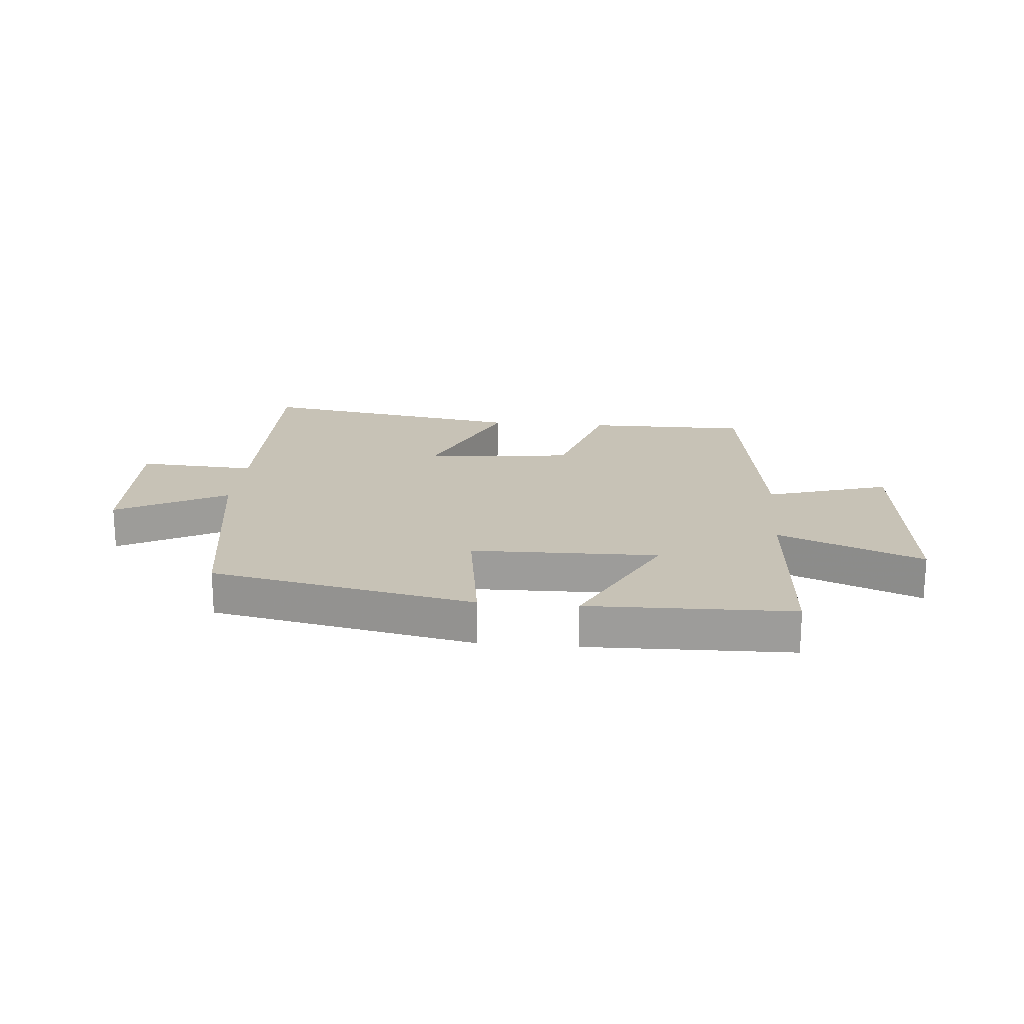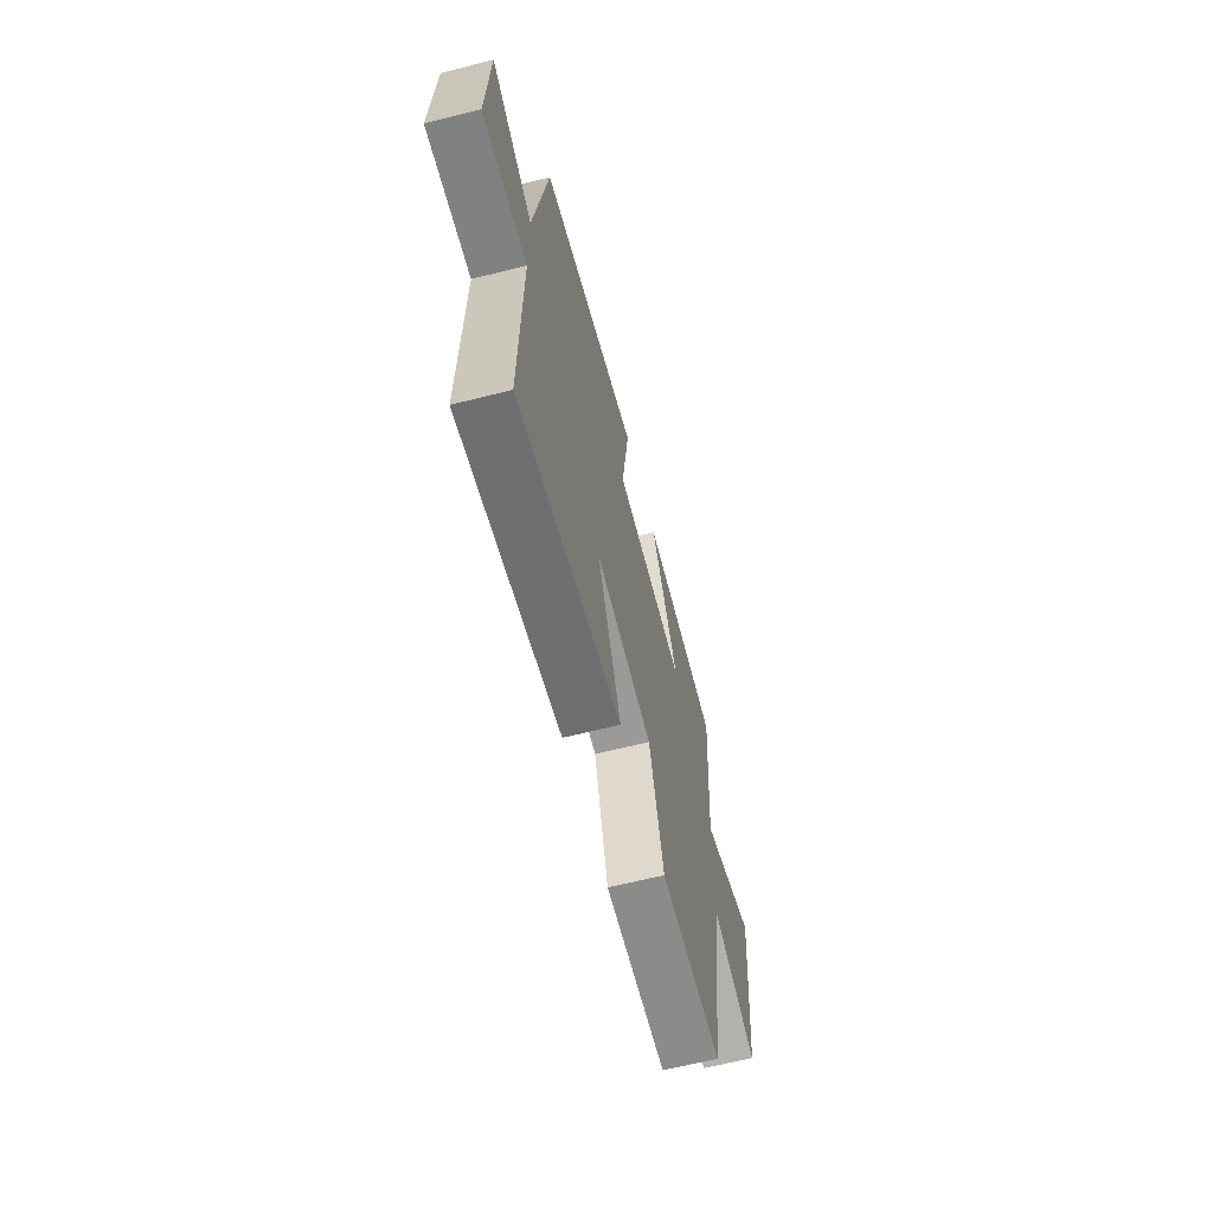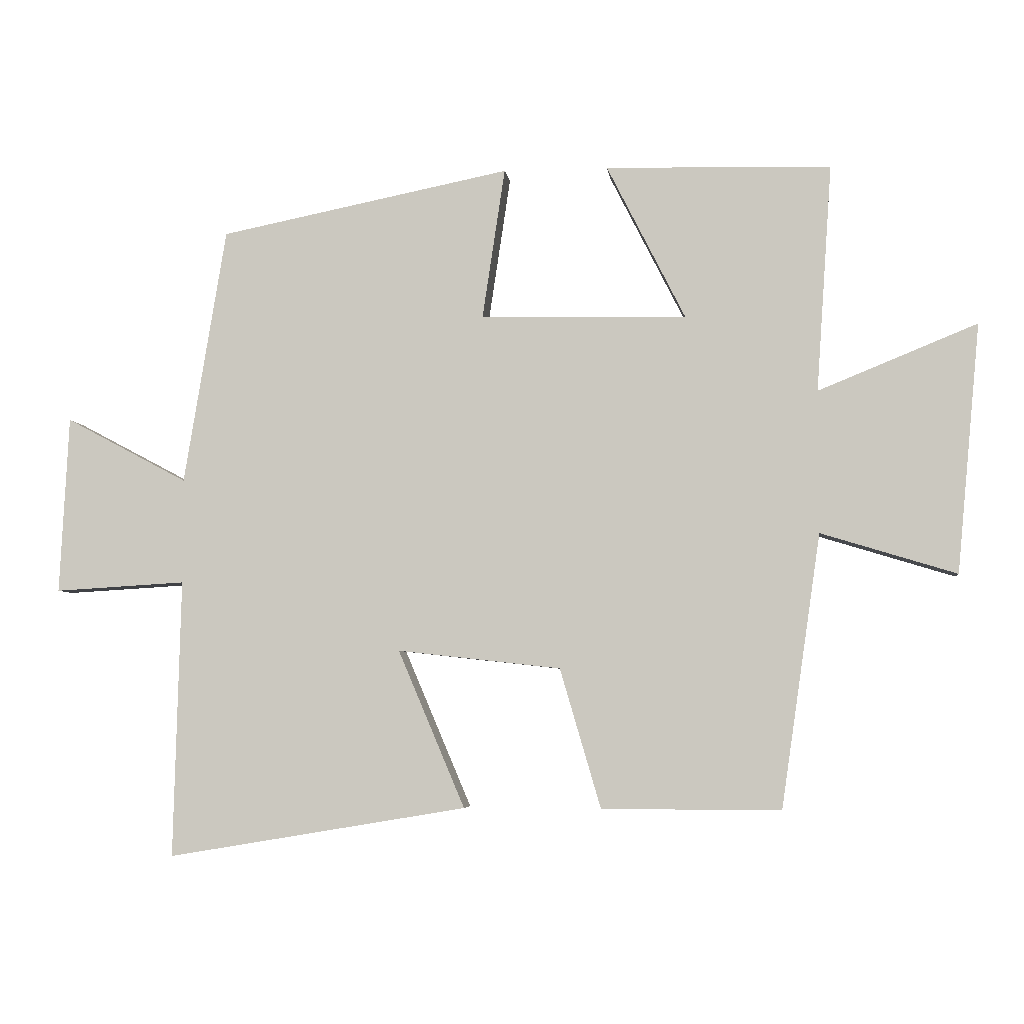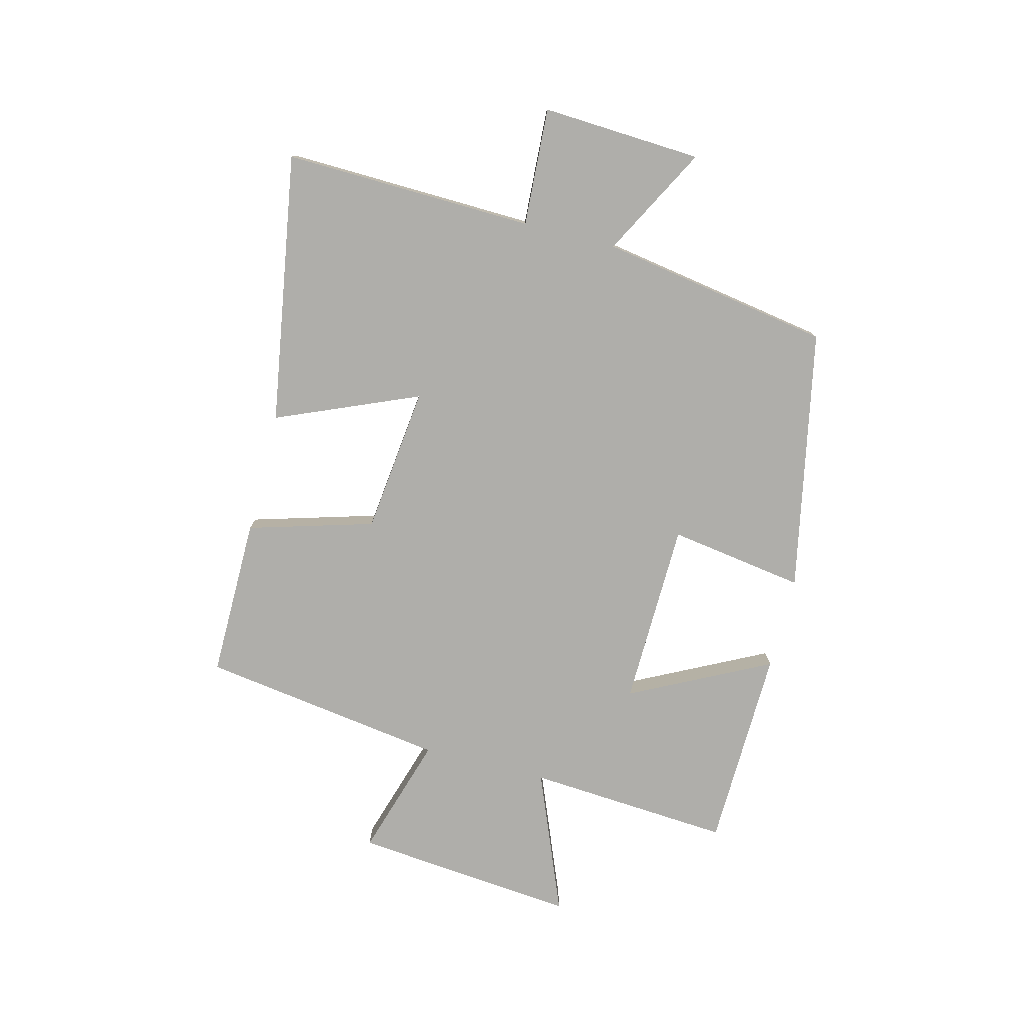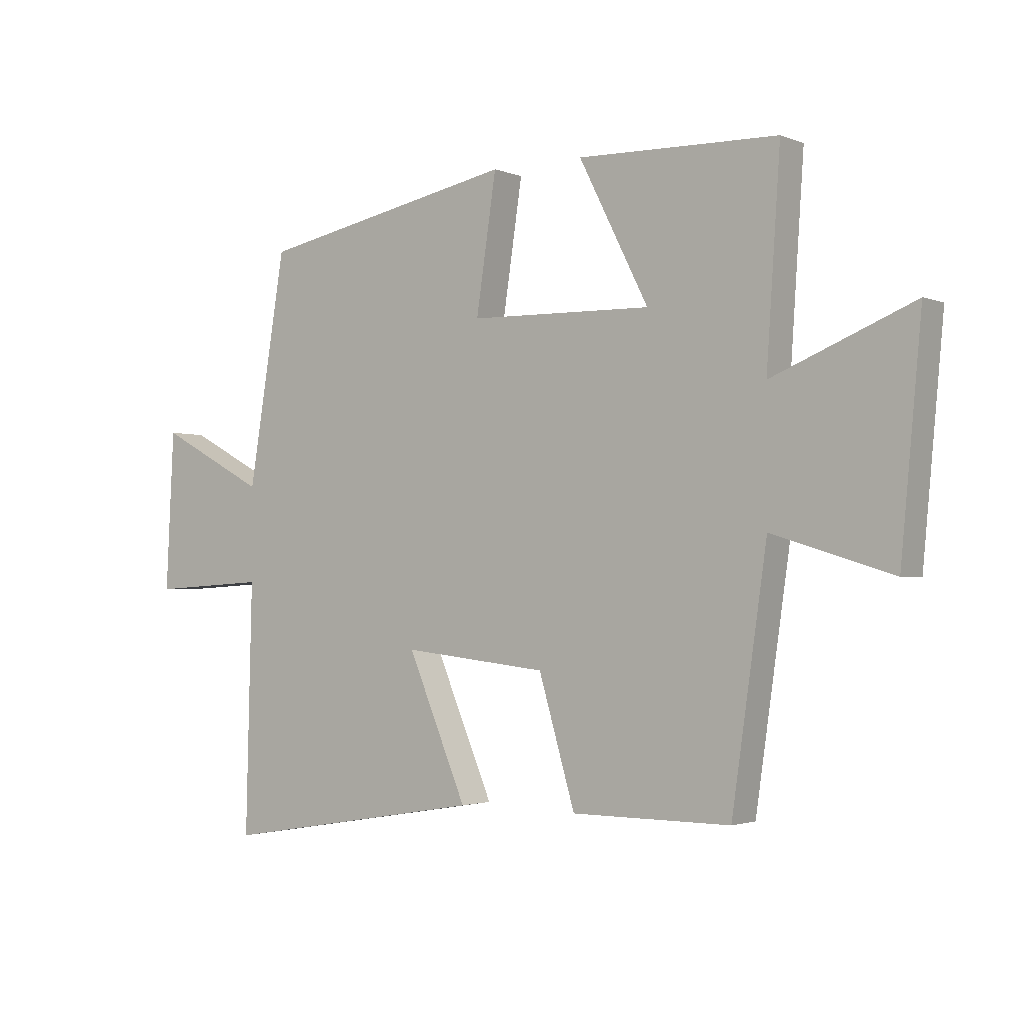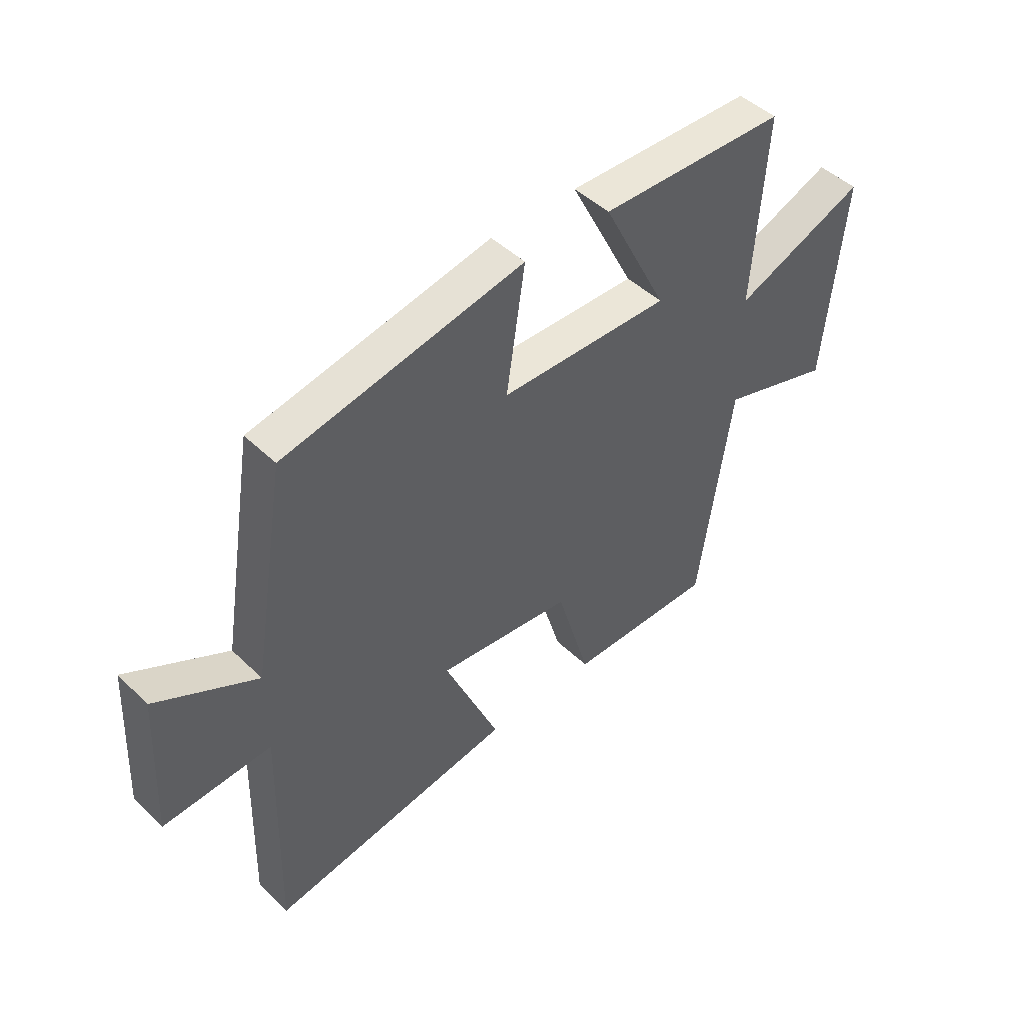
<metadata>
{"format":"obj","ext":"obj","renderer":"f3d","projection":"perspective","resolution":1024,"background":"white","views":[{"elev":19.2,"azim":5.1,"up":"+Y"},{"elev":-63.5,"azim":-75.6,"up":"+Z"},{"elev":-5.0,"azim":6.8,"up":"+Z"},{"elev":-77.6,"azim":-104.4,"up":"+Y"},{"elev":-2.0,"azim":36.1,"up":"+Z"},{"elev":46.6,"azim":-42.6,"up":"+Z"}]}
</metadata>
<code>
v 0.524 0.07 0.492
v 0.5 0.07 0.141
v 0.745 0.07 0.241
v 0.709 0.07 -0.143
v 0.5 0.07 -0.079
v 0.439 0.07 -0.501
v 0.163 0.07 -0.5
v 0.1 0.07 -0.285
v -0.152 0.07 -0.257
v -0.049 0.07 -0.5
v -0.511 0.07 -0.577
v -0.5 0.07 -0.148
v -0.702 0.07 -0.16
v -0.688 0.07 0.114
v -0.5 0.07 0.014
v -0.435 0.07 0.41
v 0.014 0.07 0.5
v -0.021 0.07 0.267
v 0.297 0.07 0.261
v 0.176 0.07 0.5
v 0.524 0 0.492
v 0.5 0 0.141
v 0.745 0 0.241
v 0.709 0 -0.143
v 0.5 0 -0.079
v 0.439 0 -0.501
v 0.163 0 -0.5
v 0.1 0 -0.285
v -0.152 0 -0.257
v -0.049 0 -0.5
v -0.511 0 -0.577
v -0.5 0 -0.148
v -0.702 0 -0.16
v -0.688 0 0.114
v -0.5 0 0.014
v -0.435 0 0.41
v 0.014 0 0.5
v -0.021 0 0.267
v 0.297 0 0.261
v 0.176 0 0.5
f 19 20 1 2
f 18 19 2
f 15 16 17 18
f 15 18 2
f 12 13 14 15
f 12 15 2
f 9 10 11 12
f 8 9 12 2
f 7 8 2
f 6 7 2
f 5 6 2
f 2 3 4 5
f 22 21 40 39
f 22 39 38
f 38 37 36 35
f 22 38 35
f 35 34 33 32
f 22 35 32
f 32 31 30 29
f 22 32 29 28
f 22 28 27
f 22 27 26
f 22 26 25
f 25 24 23 22
f 1 21 22 2
f 2 22 23 3
f 3 23 24 4
f 4 24 25 5
f 5 25 26 6
f 6 26 27 7
f 7 27 28 8
f 8 28 29 9
f 9 29 30 10
f 10 30 31 11
f 11 31 32 12
f 12 32 33 13
f 13 33 34 14
f 14 34 35 15
f 15 35 36 16
f 16 36 37 17
f 17 37 38 18
f 18 38 39 19
f 19 39 40 20
f 20 40 21 1

</code>
